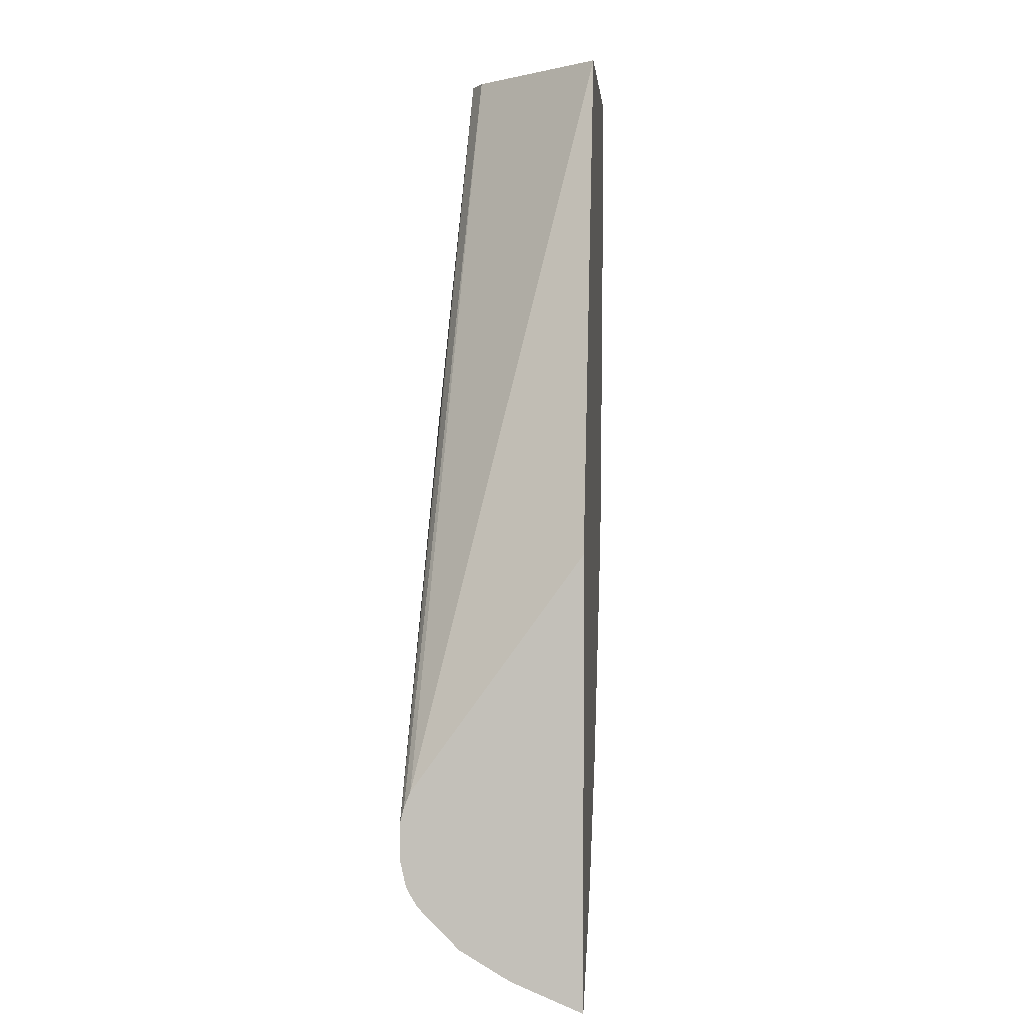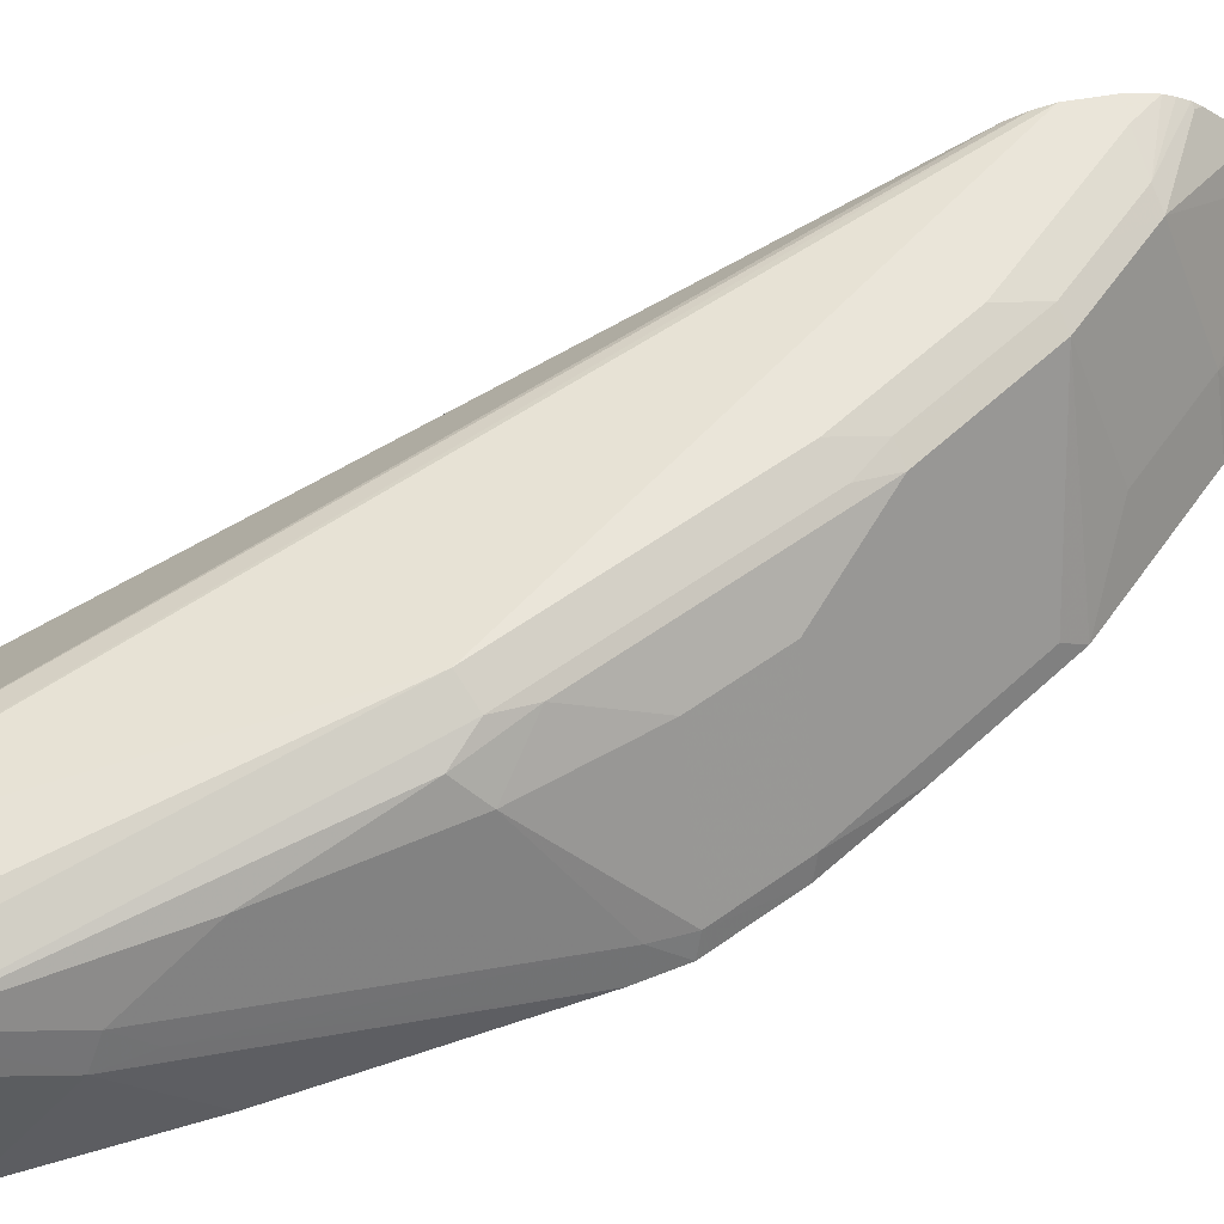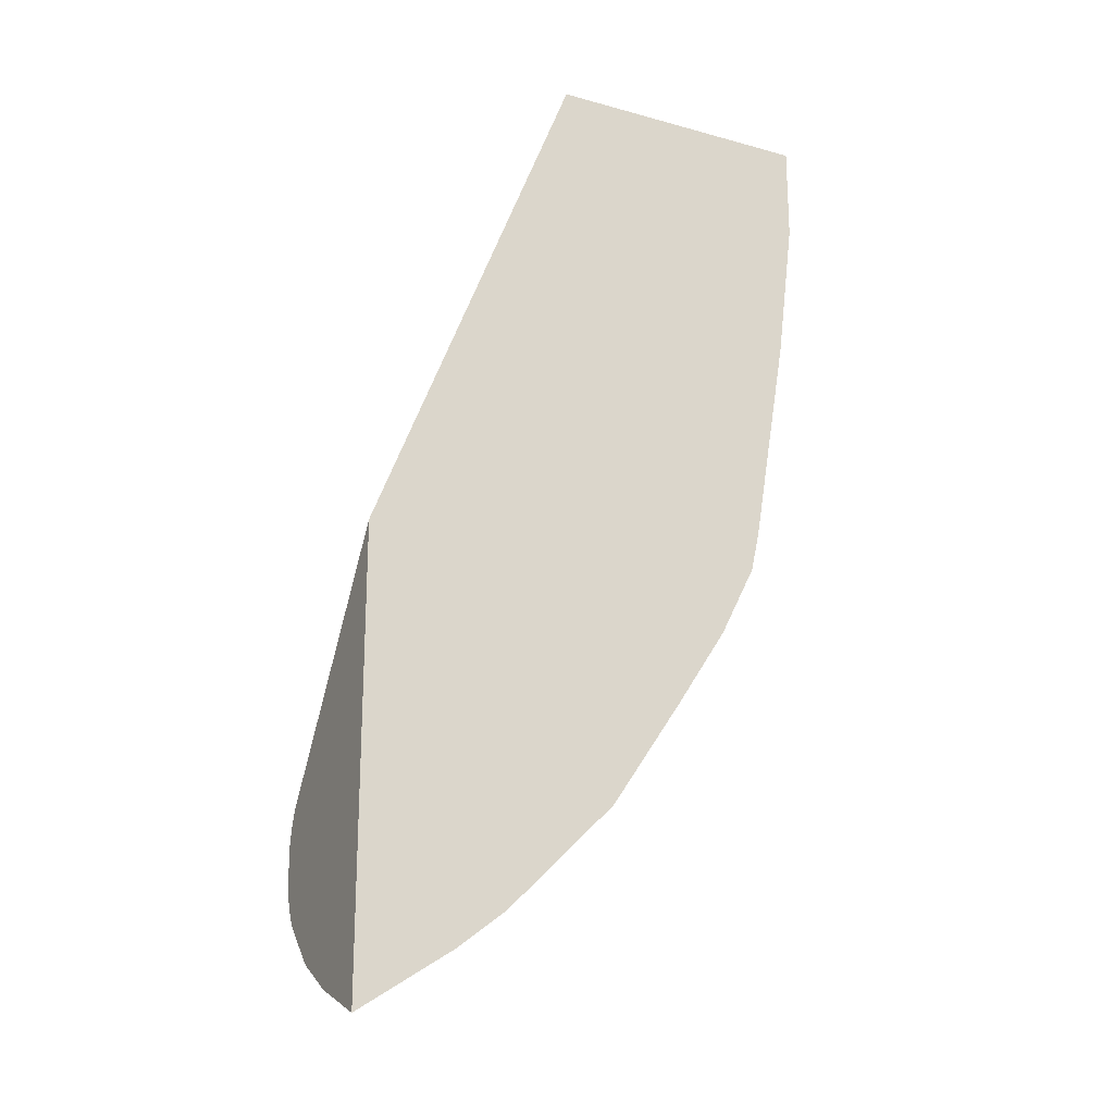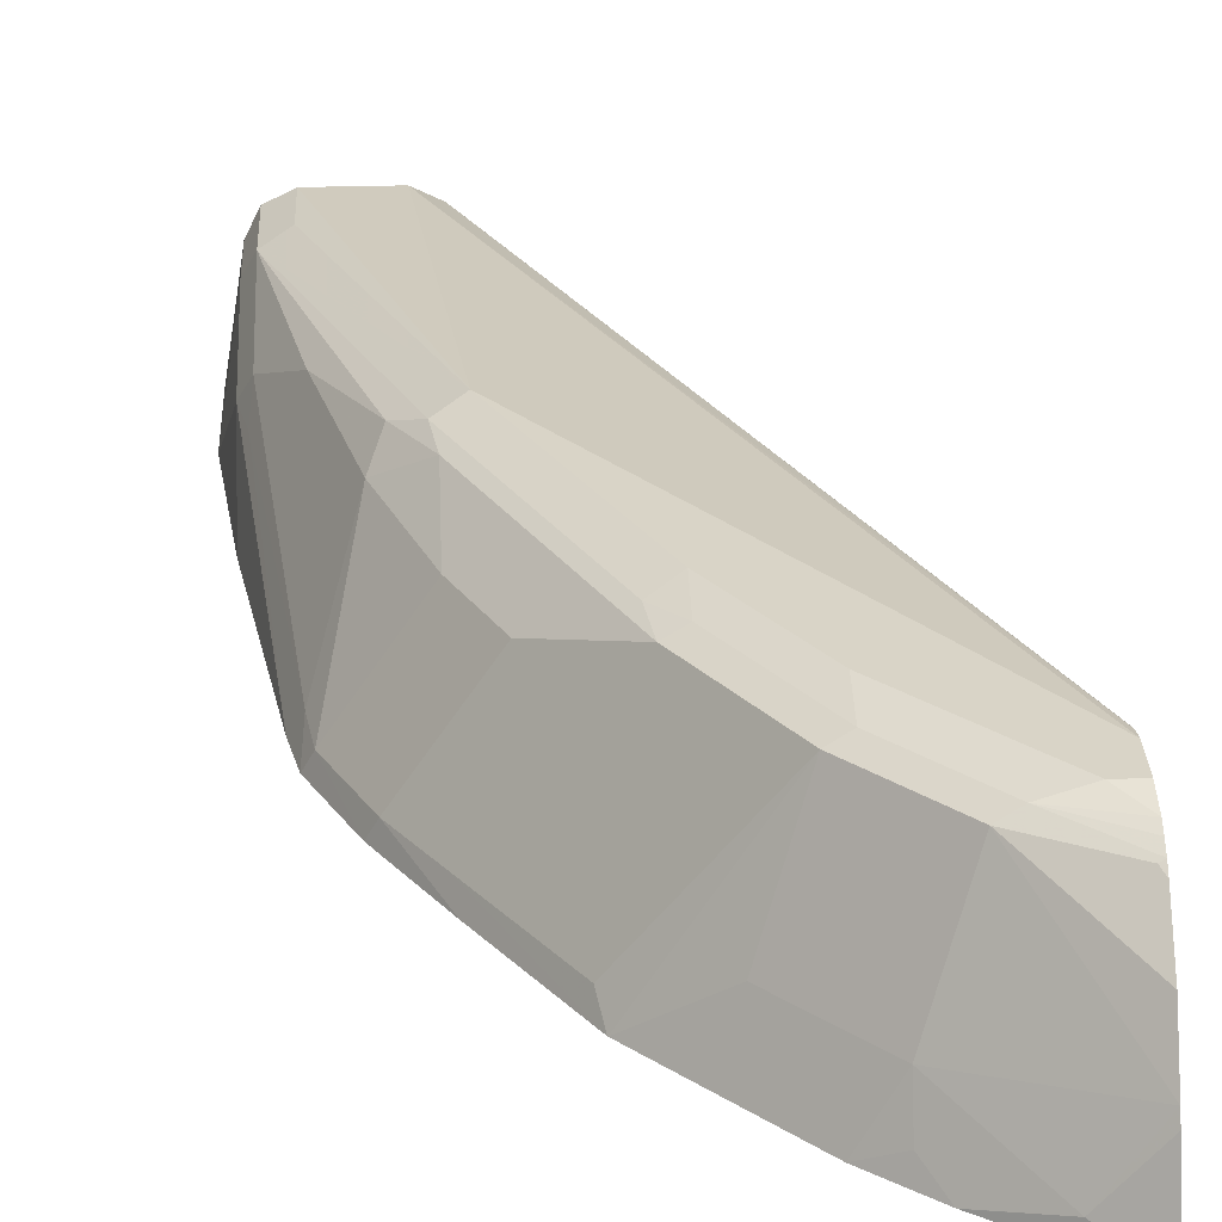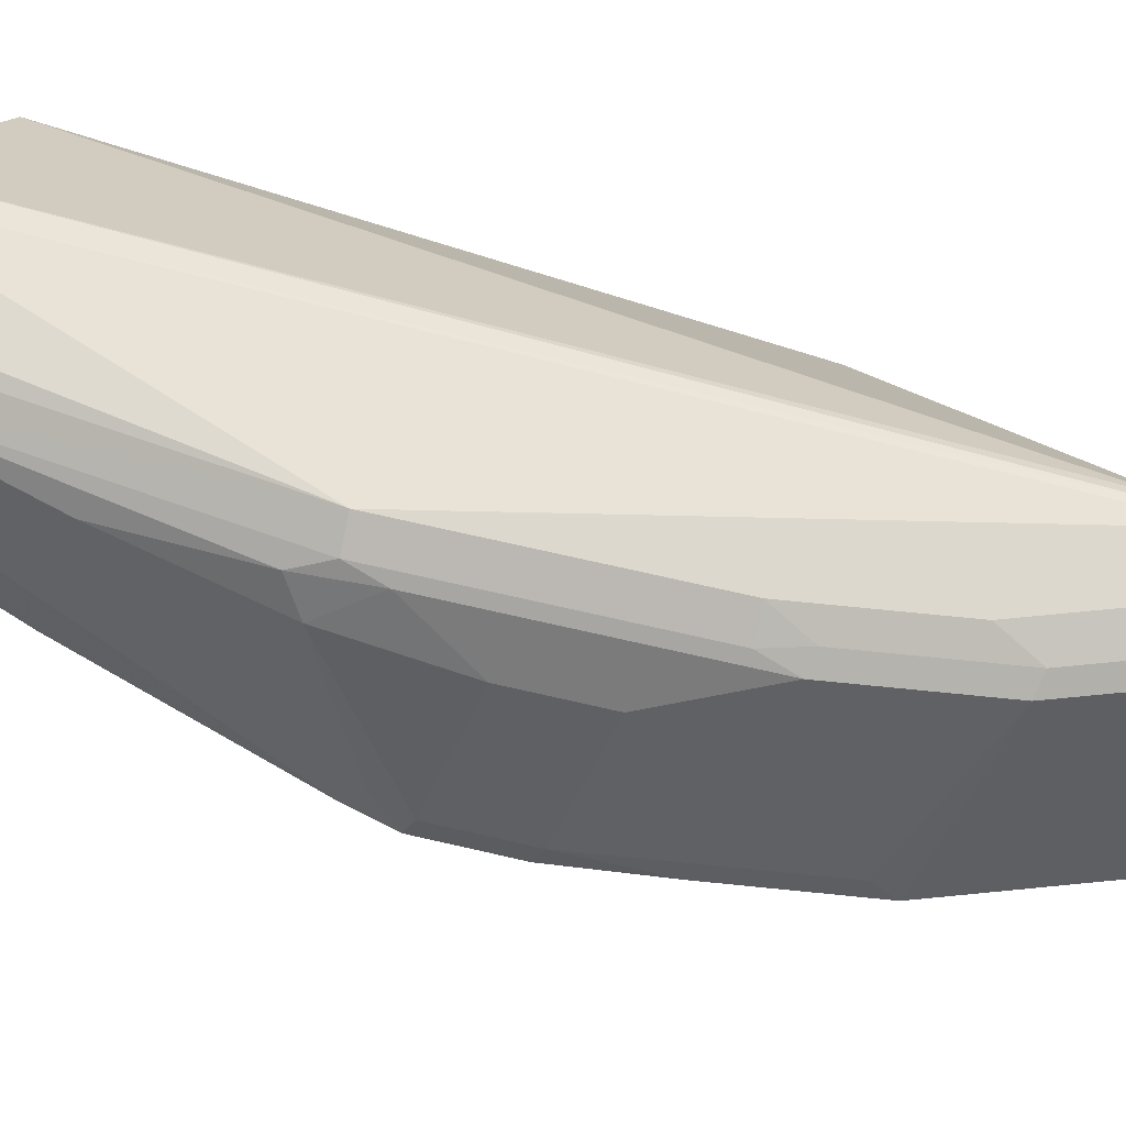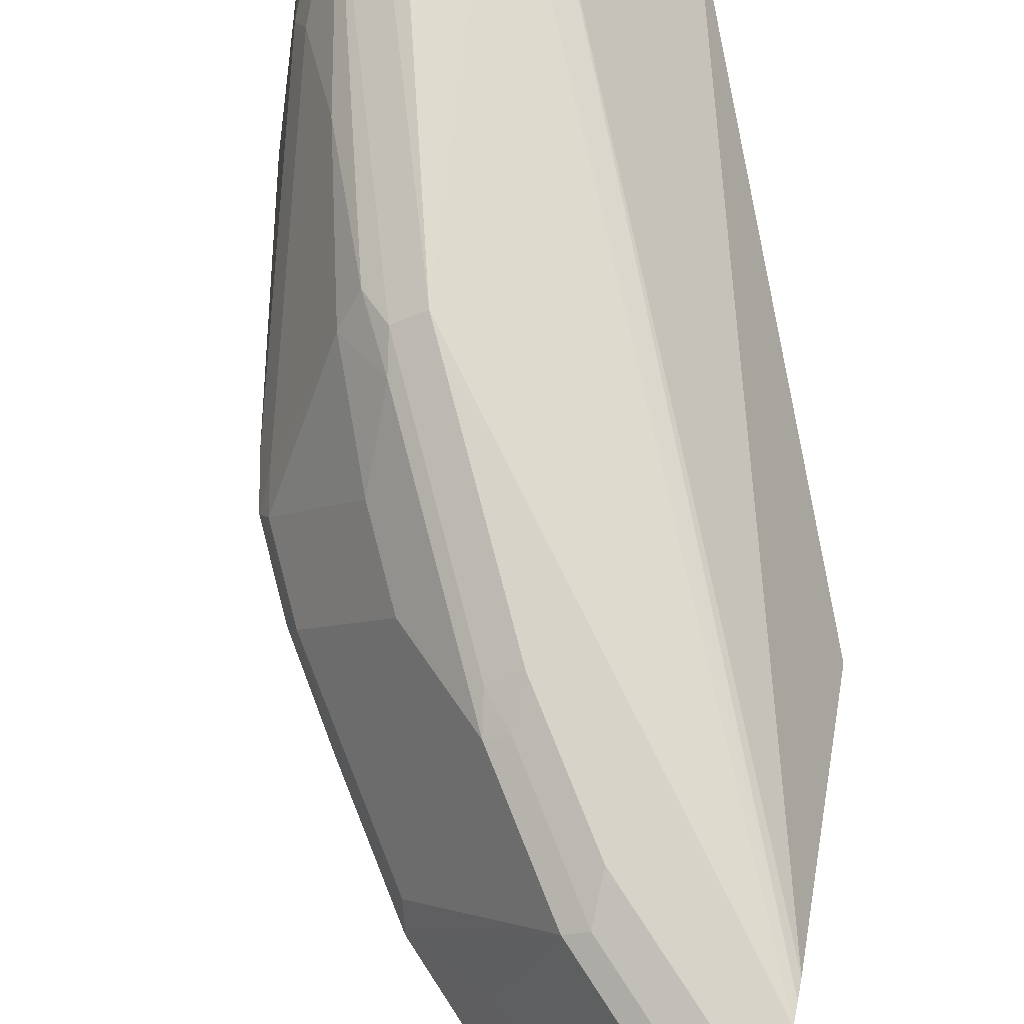
<metadata>
{"format":"obj","ext":"obj","renderer":"f3d","projection":"perspective","resolution":1024,"background":"white","views":[{"elev":1.5,"azim":-85.1,"up":"+Z"},{"elev":57.9,"azim":79.9,"up":"+Y"},{"elev":-21.3,"azim":-26.2,"up":"+Z"},{"elev":28.8,"azim":177.4,"up":"+Y"},{"elev":72.4,"azim":129.4,"up":"+Y"},{"elev":76.0,"azim":-168.1,"up":"+Y"}]}
</metadata>
<code>
v 0.559 0.7279 -0.005261
v 0.5502 0.7809 -0.005261
v 0.4263 0.7279 -0.005261
v 0.559 0.7279 -0.05311
v 0.5443 0.7928 -0.005261
v 0.5502 0.7809 -0.03552
v 0.4851 0.7928 -0.005261
v 0.3262 0.8114 -0.3751
v 0.3262 0.7279 -0.2602
v 0.5502 0.7279 -0.1243
v 0.5502 0.7632 -0.08877
v 0.5324 0.7987 -0.005261
v 0.5443 0.7928 -0.04143
v 0.4935 0.797 -0.005261
v 0.3262 0.8145 -0.3828
v 0.3262 0.7279 -0.4808
v 0.5324 0.7279 -0.2308
v 0.5458 0.7632 -0.1087
v 0.5443 0.775 -0.09468
v 0.497 0.7987 -0.005261
v 0.5324 0.7987 -0.03552
v 0.4792 0.8164 -0.1953
v 0.5265 0.7928 -0.1302
v 0.5029 0.8046 -0.1894
v 0.491 0.8105 -0.2012
v 0.3262 0.8164 -0.3904
v 0.3262 0.7608 -0.467
v 0.3461 0.7366 -0.4659
v 0.3727 0.7279 -0.4503
v 0.528 0.7279 -0.2505
v 0.5265 0.7395 -0.2367
v 0.4378 0.8105 -0.3076
v 0.426 0.8164 -0.3017
v 0.5088 0.7928 -0.2012
v 0.4881 0.8076 -0.2174
v 0.4526 0.8076 -0.2884
v 0.3262 0.8164 -0.4082
v 0.3262 0.7657 -0.4645
v 0.3816 0.7543 -0.4304
v 0.3816 0.7366 -0.4393
v 0.3729 0.7279 -0.4502
v 0.5279 0.7279 -0.2507
v 0.5236 0.7366 -0.2529
v 0.4349 0.8076 -0.3239
v 0.426 0.812 -0.3217
v 0.3905 0.8164 -0.3549
v 0.4881 0.7898 -0.2529
v 0.4703 0.7898 -0.2884
v 0.3372 0.8164 -0.4082
v 0.3262 0.8137 -0.4206
v 0.3262 0.7877 -0.4513
v 0.3639 0.8076 -0.4127
v 0.3994 0.7543 -0.4127
v 0.3964 0.7279 -0.4318
v 0.5102 0.7279 -0.2862
v 0.5058 0.7366 -0.2884
v 0.4526 0.7898 -0.315
v 0.3994 0.8076 -0.3771
v 0.3905 0.812 -0.3749
v 0.3727 0.8164 -0.3727
v 0.355 0.812 -0.4104
v 0.3262 0.8114 -0.4251
v 0.3262 0.8054 -0.4336
v 0.3284 0.8076 -0.4304
v 0.3727 0.812 -0.3927
v 0.4171 0.7543 -0.3949
v 0.4496 0.7279 -0.3786
v 0.4319 0.7279 -0.3963
v 0.4852 0.7279 -0.3252
v 0.4881 0.7366 -0.315
v 0.4555 0.7395 -0.3609
v 0.4526 0.7366 -0.3682
v 0.3262 0.8086 -0.4298
v 0.4497 0.7279 -0.3784
f 37 49 50
f 38 51 52
f 44 48 57
f 35 48 36
f 38 52 39
f 36 48 44
f 39 52 53
f 43 56 48
f 39 54 40
f 40 54 41
f 42 55 43
f 43 55 56
f 35 47 48
f 43 48 47
f 39 53 54
f 34 47 35
f 30 43 31
f 33 59 46
f 24 34 35
f 24 35 25
f 25 36 32
f 27 38 28
f 28 38 39
f 28 39 40
f 34 43 47
f 28 40 41
f 30 42 43
f 31 43 34
f 32 36 44
f 32 44 45
f 32 45 33
f 33 45 59
f 28 41 29
f 25 35 36
f 61 73 62
f 45 58 59
f 56 74 70
f 56 70 57
f 57 70 71
f 57 71 58
f 58 71 72
f 58 72 67
f 56 69 74
f 58 67 66
f 61 64 73
f 23 34 24
f 63 73 64
f 67 72 74
f 70 74 72
f 70 72 71
f 58 65 59
f 55 69 56
f 53 68 54
f 53 67 68
f 46 59 65
f 46 65 60
f 48 56 57
f 49 61 50
f 49 60 65
f 49 65 61
f 50 61 62
f 51 63 52
f 52 63 64
f 52 64 61
f 52 61 65
f 52 65 58
f 52 58 53
f 53 58 66
f 53 66 67
f 44 58 45
f 23 31 34
f 44 57 58
f 22 49 37
f 1 17 10
f 1 10 4
f 1 4 6
f 1 6 2
f 2 6 13
f 2 13 5
f 1 30 17
f 3 7 8
f 4 10 11
f 4 11 6
f 5 13 21
f 5 21 12
f 6 11 13
f 7 14 15
f 3 8 9
f 1 42 30
f 1 55 42
f 1 69 55
f 22 37 26
f 1 2 5
f 1 12 20
f 1 20 14
f 1 14 7
f 1 7 3
f 1 3 9
f 1 9 16
f 1 16 29
f 1 29 41
f 1 41 54
f 1 54 68
f 1 68 67
f 1 67 74
f 1 74 69
f 7 15 8
f 8 15 26
f 1 5 12
f 8 37 50
f 13 22 21
f 14 20 15
f 15 20 26
f 16 27 28
f 16 28 29
f 17 30 18
f 13 25 22
f 18 30 31
f 19 31 23
f 20 22 26
f 22 25 32
f 22 32 33
f 22 33 46
f 8 26 37
f 18 31 19
f 13 24 25
f 22 46 60
f 13 19 23
f 8 50 62
f 13 23 24
f 8 62 73
f 8 73 63
f 8 63 51
f 8 51 38
f 8 38 27
f 22 60 49
f 8 16 9
f 8 27 16
f 12 21 22
f 11 19 13
f 12 22 20
f 10 17 11
f 11 17 18
f 11 18 19

</code>
